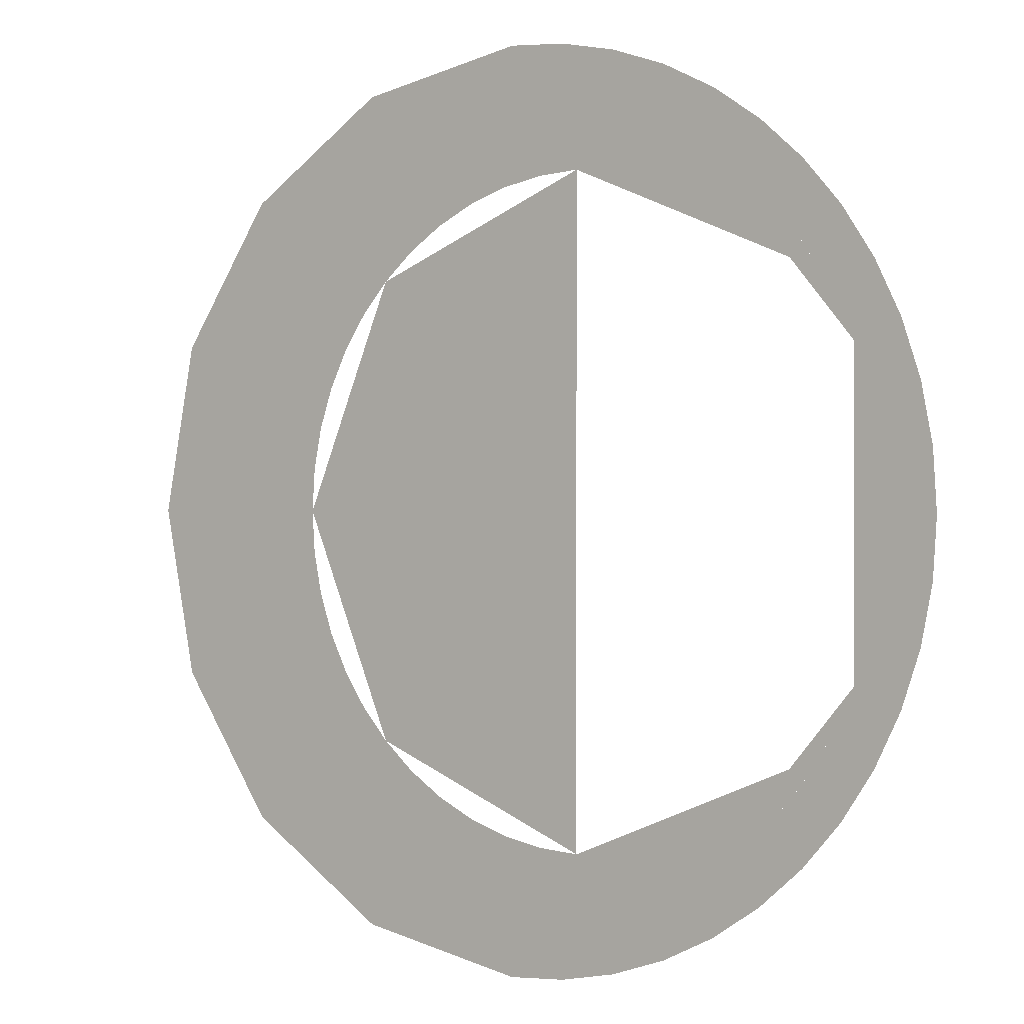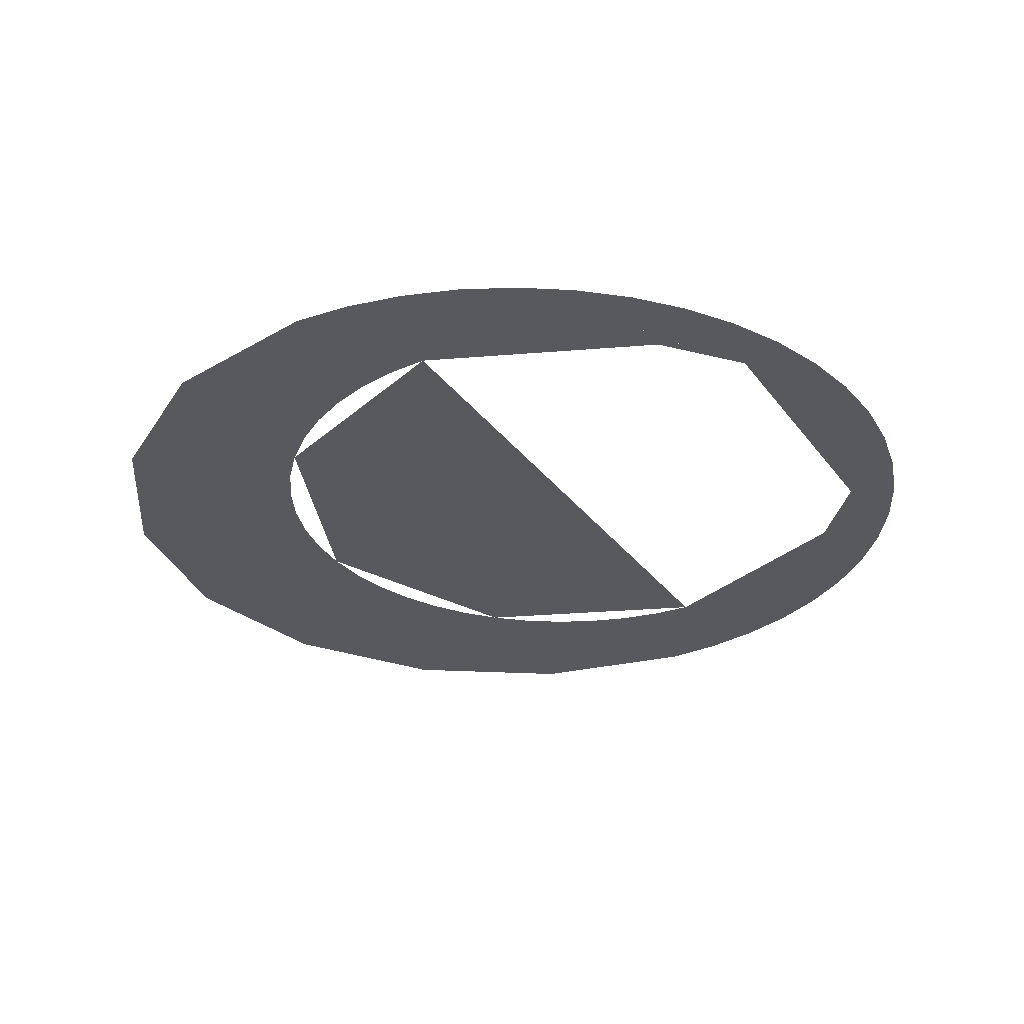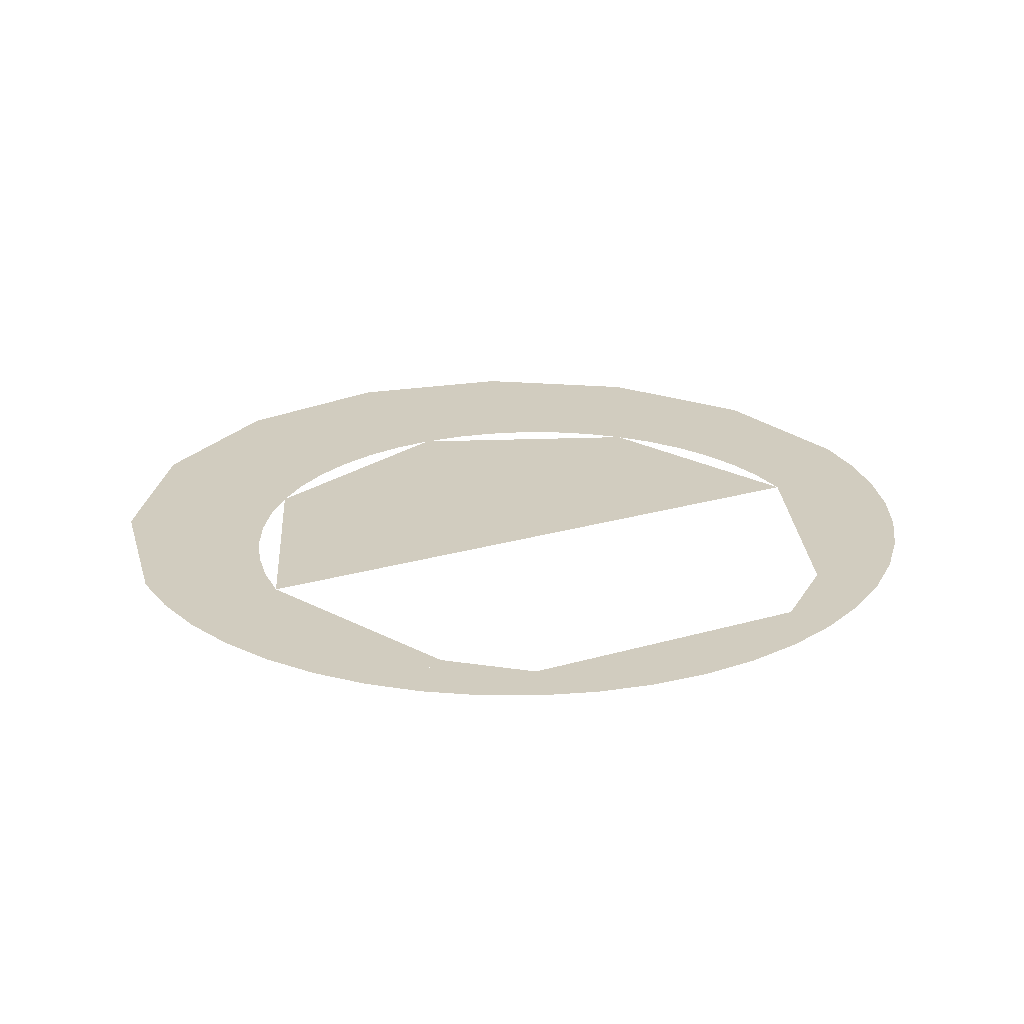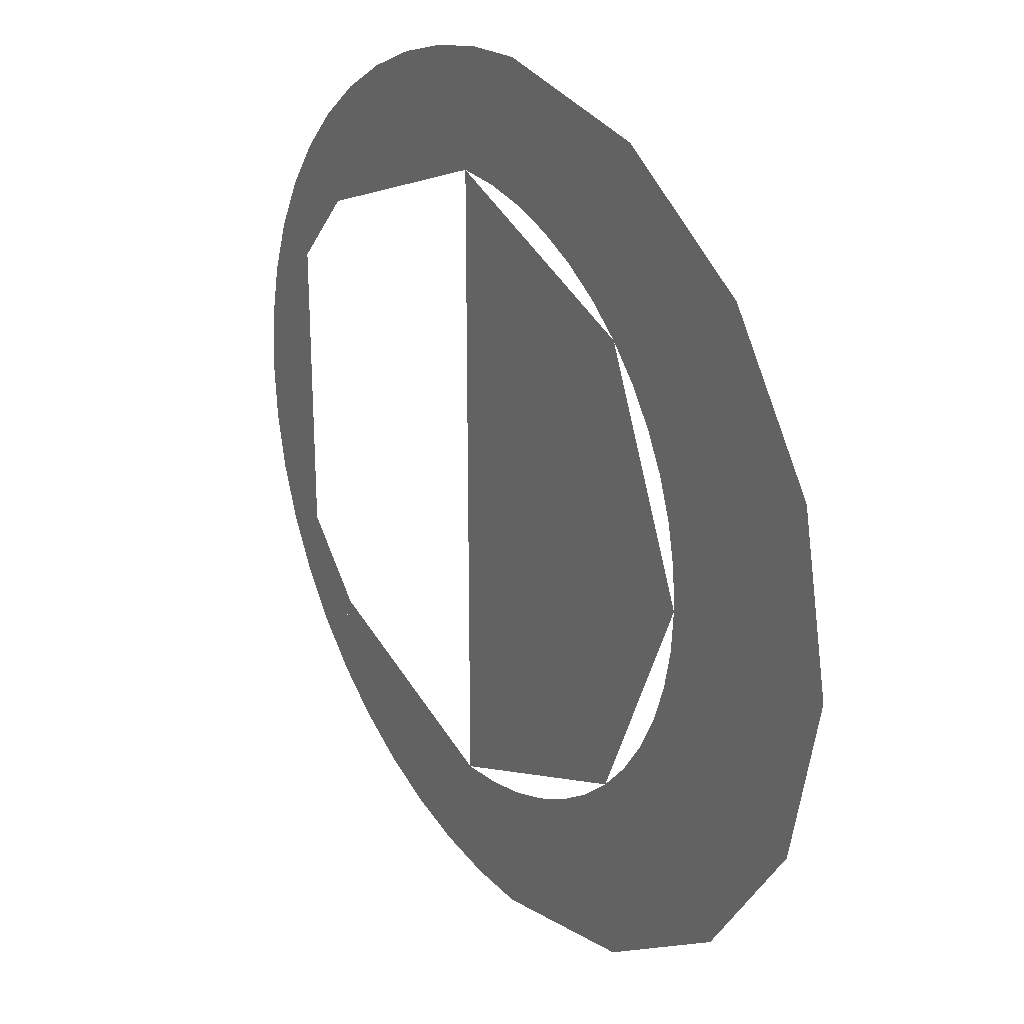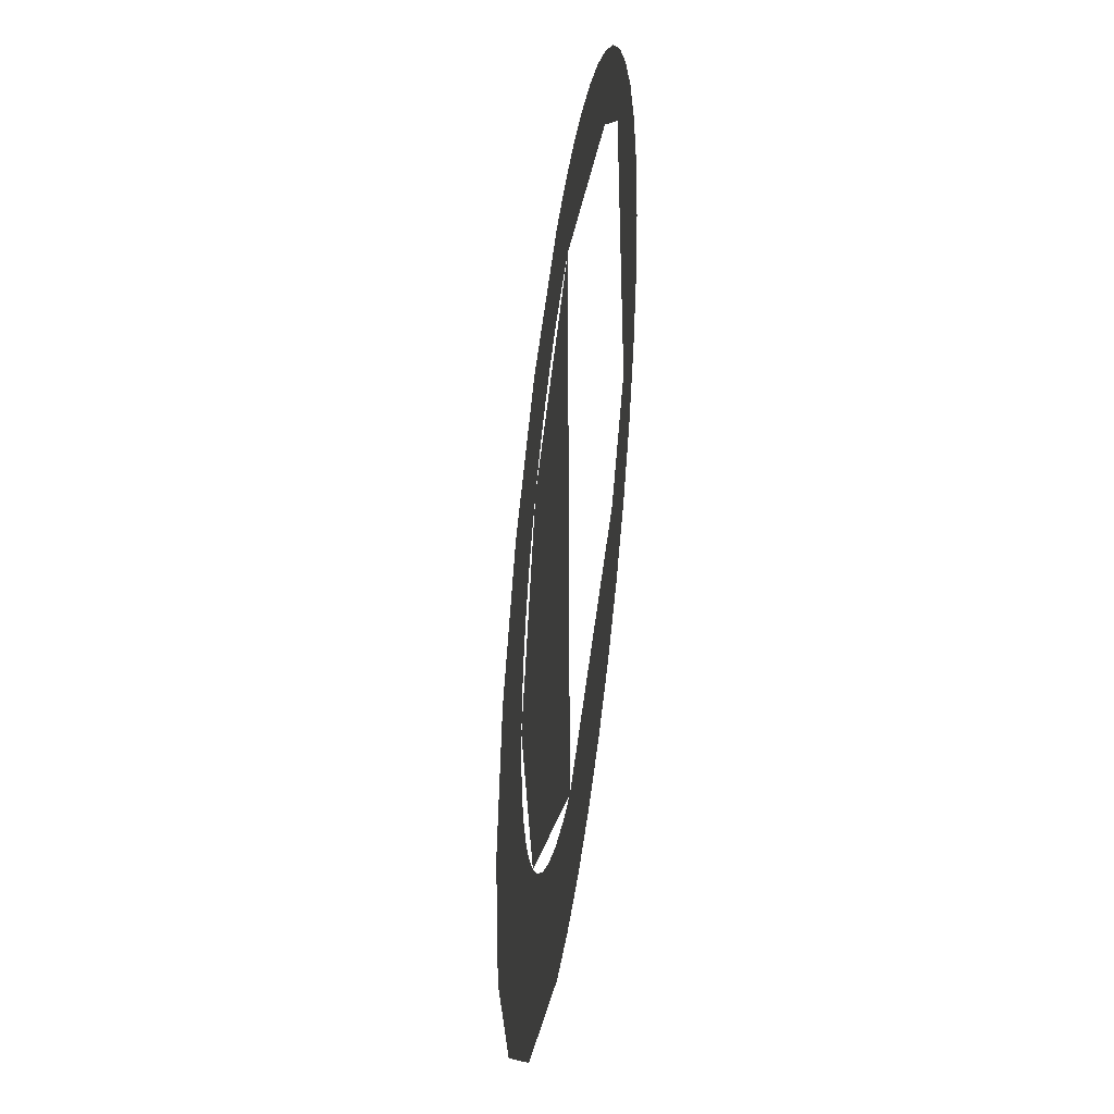
<metadata>
{"format":"obj","ext":"obj","renderer":"f3d","projection":"perspective","resolution":1024,"background":"white","views":[{"elev":0.4,"azim":-144.7,"up":"+Y"},{"elev":-30.0,"azim":-150.6,"up":"+Z"},{"elev":23.9,"azim":-116.0,"up":"+Z"},{"elev":26.0,"azim":54.6,"up":"+Y"},{"elev":-43.0,"azim":-97.8,"up":"+Y"}]}
</metadata>
<code>
v 0 0.3 0
v 0.3444 0.3685 0
v 0.3062 0.4609 0
v 0 0.4 0
v 0.3444 0.3685 0
v 0.6364 0.5636 0
v 0.5657 0.6343 0
v 0.3062 0.4609 0
v 0.6364 0.5636 0
v 0.8315 0.8556 0
v 0.7391 0.8938 0
v 0.5657 0.6343 0
v 0.8315 0.8556 0
v 0.9 1.2 0
v 0.8 1.2 0
v 0.7391 0.8938 0
v 0.9 1.2 0
v 0.8315 1.544 0
v 0.7391 1.506 0
v 0.8 1.2 0
v 0.8315 1.544 0
v 0.6364 1.836 0
v 0.5657 1.766 0
v 0.7391 1.506 0
v 0.6364 1.836 0
v 0.3444 2.032 0
v 0.3062 1.939 0
v 0.5657 1.766 0
v 0.3444 2.032 0
v 0 2.1 0
v 0 2 0
v 0.3062 1.939 0
v 0 2.1 0
v -0.1174 2.092 0
v -0.1044 1.993 0
v 0 2 0
v -0.1174 2.092 0
v -0.2329 2.069 0
v -0.207 1.973 0
v -0.1044 1.993 0
v -0.2329 2.069 0
v -0.3444 2.032 0
v -0.3062 1.939 0
v -0.207 1.973 0
v -0.3444 2.032 0
v -0.45 1.979 0
v -0.4 1.893 0
v -0.3062 1.939 0
v -0.45 1.979 0
v -0.5479 1.914 0
v -0.487 1.835 0
v -0.4 1.893 0
v -0.5479 1.914 0
v -0.6364 1.836 0
v -0.5657 1.766 0
v -0.487 1.835 0
v -0.6364 1.836 0
v -0.7141 1.748 0
v -0.6347 1.687 0
v -0.5657 1.766 0
v -0.7141 1.748 0
v -0.7794 1.65 0
v -0.6928 1.6 0
v -0.6347 1.687 0
v -0.7794 1.65 0
v -0.8315 1.544 0
v -0.7391 1.506 0
v -0.6928 1.6 0
v 0 0.3 0
v -0.1174 0.3077 0
v -0.1044 0.4069 0
v 0 0.4 0
v -0.1174 0.3077 0
v -0.2329 0.3307 0
v -0.207 0.4273 0
v -0.1044 0.4069 0
v -0.2329 0.3307 0
v -0.3444 0.3685 0
v -0.3062 0.4609 0
v -0.207 0.4273 0
v -0.3444 0.3685 0
v -0.45 0.4206 0
v -0.4 0.5072 0
v -0.3062 0.4609 0
v -0.45 0.4206 0
v -0.5479 0.4859 0
v -0.487 0.5653 0
v -0.4 0.5072 0
v -0.5479 0.4859 0
v -0.6364 0.5636 0
v -0.5657 0.6343 0
v -0.487 0.5653 0
v -0.6364 0.5636 0
v -0.7141 0.6521 0
v -0.6347 0.713 0
v -0.5657 0.6343 0
v -0.7141 0.6521 0
v -0.7794 0.75 0
v -0.6928 0.8 0
v -0.6347 0.713 0
v -0.7794 0.75 0
v -0.8315 0.8556 0
v -0.7391 0.8938 0
v -0.6928 0.8 0
v -0.9 1.2 0
v -0.8923 1.317 0
v -0.8693 1.433 0
v -0.8315 1.544 0
v -0.9 1.2 0
v -0.8923 1.083 0
v -0.8693 0.9671 0
v -0.8315 0.8556 0
v 0.3096 0.7404 0
v 0.5 1.2 0
v 0.3096 1.66 0
v 0.3096 0.7404 0
v 0.3096 1.66 0
v -0.15 1.85 0
v -0.15 0.55 0
v -0.6096 1.66 0
v -0.15 1.85 0
v -0.2348 1.844 0
v -0.5457 1.716 0
v -0.5457 1.716 0
v -0.2348 1.844 0
v -0.3182 1.828 0
v -0.475 1.763 0
v -0.475 1.763 0
v -0.3182 1.828 0
v -0.3988 1.801 0
v -0.6096 0.7404 0
v -0.15 0.55 0
v -0.2348 0.5556 0
v -0.5457 0.6843 0
v -0.5457 0.6843 0
v -0.2348 0.5556 0
v -0.3182 0.5722 0
v -0.475 0.6371 0
v -0.475 0.6371 0
v -0.3182 0.5722 0
v -0.3988 0.5995 0
v -0.8315 0.8556 0
v -0.9 1.2 0
v -0.8315 1.544 0
v -0.7391 0.8938 0
v -0.8315 0.8556 0
v -0.8315 1.544 0
v -0.7391 1.506 0
v 0.5657 1.766 0
v 0.8 1.2 0
v 0.7931 1.304 0
v 0.6347 1.687 0
v 0.6347 1.687 0
v 0.7931 1.304 0
v 0.7727 1.407 0
v 0.6928 1.6 0
v 0.6928 1.6 0
v 0.7727 1.407 0
v 0.7391 1.506 0
v 0.5657 0.6343 0
v 0.8 1.2 0
v 0.7931 1.096 0
v 0.6347 0.713 0
v 0.6347 0.713 0
v 0.7931 1.096 0
v 0.7727 0.993 0
v 0.6928 0.8 0
v 0.6928 0.8 0
v 0.7727 0.993 0
v 0.7391 0.8938 0
v 0.5657 0.6343 0
v 0 0.4 0
v 0.1044 0.4069 0
v 0.487 0.5653 0
v 0.487 0.5653 0
v 0.1044 0.4069 0
v 0.207 0.4273 0
v 0.4 0.5072 0
v 0.4 0.5072 0
v 0.207 0.4273 0
v 0.3062 0.4609 0
v -0.5657 0.6343 0
v 0 0.4 0
v -0.1044 0.4069 0
v -0.487 0.5653 0
v -0.487 0.5653 0
v -0.1044 0.4069 0
v -0.207 0.4273 0
v -0.4 0.5072 0
v -0.4 0.5072 0
v -0.207 0.4273 0
v -0.3062 0.4609 0
v 0.5657 1.766 0
v 0 2 0
v 0.1044 1.993 0
v 0.487 1.835 0
v 0.487 1.835 0
v 0.1044 1.993 0
v 0.207 1.973 0
v 0.4 1.893 0
v 0.4 1.893 0
v 0.207 1.973 0
v 0.3062 1.939 0
v -0.5657 1.766 0
v 0 2 0
v -0.1044 1.993 0
v -0.487 1.835 0
v -0.487 1.835 0
v -0.1044 1.993 0
v -0.207 1.973 0
v -0.4 1.893 0
v -0.4 1.893 0
v -0.207 1.973 0
v -0.3062 1.939 0
v -0.5657 0.6343 0
v -0.6346 0.713 0
v -0.6928 0.8 0
v -0.7391 0.8939 0
v -0.5657 1.766 0
v -0.6346 1.687 0
v -0.6928 1.6 0
v -0.7391 1.506 0
v -0.15 0.55 0
v -0.02071 0.55 0
v -0.06517 0.5556 0
v -0.06517 0.5556 0
v -0.02071 0.55 0
v 0.01822 0.5722 0
v 0.09875 0.5995 0
v 0.01822 0.5722 0
v -0.02071 0.55 0
v 0.09875 0.5995 0
v 0.2182 0.6489 0
v 0.175 0.6371 0
v 0.175 0.6371 0
v 0.2182 0.6489 0
v 0.2457 0.6843 0
v 0.3096 0.7404 0
v 0.2457 0.6843 0
v 0.2182 0.6489 0
v 0.3096 0.7404 0
v 0.4011 0.8318 0
v 0.3657 0.8043 0
v 0.3657 0.8043 0
v 0.4011 0.8318 0
v 0.4129 0.875 0
v 0.4505 0.9512 0
v 0.4129 0.875 0
v 0.4011 0.8318 0
v 0.4505 0.9512 0
v 0.5 1.071 0
v 0.4778 1.032 0
v 0.4778 1.032 0
v 0.5 1.071 0
v 0.4944 1.115 0
v 0.5 1.2 0
v 0.4944 1.115 0
v 0.5 1.071 0
v -0.15 1.85 0
v -0.02071 1.85 0
v -0.06517 1.844 0
v -0.06517 1.844 0
v -0.02071 1.85 0
v 0.01822 1.828 0
v 0.09875 1.801 0
v 0.01822 1.828 0
v -0.02071 1.85 0
v 0.09875 1.801 0
v 0.2182 1.751 0
v 0.175 1.763 0
v 0.175 1.763 0
v 0.2182 1.751 0
v 0.2457 1.716 0
v 0.3096 1.66 0
v 0.2457 1.716 0
v 0.2182 1.751 0
v 0.3096 1.66 0
v 0.4011 1.568 0
v 0.3657 1.596 0
v 0.3657 1.596 0
v 0.4011 1.568 0
v 0.4129 1.525 0
v 0.4505 1.449 0
v 0.4129 1.525 0
v 0.4011 1.568 0
v 0.4505 1.449 0
v 0.5 1.329 0
v 0.4778 1.368 0
v 0.4778 1.368 0
v 0.5 1.329 0
v 0.4944 1.285 0
v 0.5 1.2 0
v 0.4944 1.285 0
v 0.5 1.329 0
v -0.15 1.85 0
v -0.2793 1.85 0
v -0.2348 1.844 0
v -0.2348 1.844 0
v -0.2793 1.85 0
v -0.3182 1.828 0
v -0.3988 1.801 0
v -0.3182 1.828 0
v -0.2793 1.85 0
v -0.3988 1.801 0
v -0.5182 1.751 0
v -0.475 1.763 0
v -0.475 1.763 0
v -0.5182 1.751 0
v -0.5457 1.716 0
v -0.6096 1.66 0
v -0.5457 1.716 0
v -0.5182 1.751 0
v -0.15 0.55 0
v -0.2793 0.55 0
v -0.2348 0.5556 0
v -0.2348 0.5556 0
v -0.2793 0.55 0
v -0.3182 0.5722 0
v -0.3988 0.5995 0
v -0.3182 0.5722 0
v -0.2793 0.55 0
v -0.3988 0.5995 0
v -0.5182 0.6489 0
v -0.475 0.6371 0
v -0.475 0.6371 0
v -0.5182 0.6489 0
v -0.5457 0.6843 0
v -0.6096 0.7404 0
v -0.5457 0.6843 0
v -0.5182 0.6489 0
v -0.5657 0.6343 0
v -0.7391 0.8938 0
v -0.6096 0.7404 0
v -0.5657 0.6343 0
v -0.6096 0.7404 0
v -0.5182 0.6489 0
v -0.5657 0.6343 0
v -0.5182 0.6489 0
v -0.3988 0.5995 0
v -0.3988 0.5995 0
v -0.2793 0.55 0
v 0 0.4 0
v -0.5657 0.6343 0
v 0 0.4 0
v -0.2793 0.55 0
v -0.15 0.55 0
v 0 0.4 0
v -0.15 0.55 0
v -0.02072 0.55 0
v 0 0.4 0
v -0.02072 0.55 0
v 0.09875 0.5995 0
v 0.5657 0.6343 0
v 0 0.4 0
v 0.09875 0.5995 0
v 0.2182 0.6489 0
v 0.5657 0.6343 0
v 0.2182 0.6489 0
v 0.3096 0.7404 0
v 0.5657 0.6343 0
v 0.3096 0.7404 0
v 0.4011 0.8318 0
v 0.5657 0.6343 0
v 0.4011 0.8318 0
v 0.4505 0.9512 0
v 0.4505 0.9512 0
v 0.5 1.071 0
v 0.8 1.2 0
v 0.5657 0.6343 0
v 0.8 1.2 0
v 0.5 1.071 0
v 0.5 1.2 0
v -0.7391 1.506 0
v -0.5657 1.766 0
v -0.6096 1.66 0
v -0.6096 1.66 0
v -0.5657 1.766 0
v -0.5182 1.751 0
v -0.5182 1.751 0
v -0.5657 1.766 0
v -0.3988 1.801 0
v 0 2 0
v -0.2793 1.85 0
v -0.3988 1.801 0
v -0.5657 1.766 0
v -0.2793 1.85 0
v 0 2 0
v -0.15 1.85 0
v -0.15 1.85 0
v 0 2 0
v -0.02072 1.85 0
v -0.02072 1.85 0
v 0 2 0
v 0.09875 1.801 0
v 0.09875 1.801 0
v 0 2 0
v 0.5657 1.766 0
v 0.2182 1.751 0
v 0.2182 1.751 0
v 0.5657 1.766 0
v 0.3096 1.66 0
v 0.3096 1.66 0
v 0.5657 1.766 0
v 0.4011 1.568 0
v 0.4011 1.568 0
v 0.5657 1.766 0
v 0.4505 1.449 0
v 0.8 1.2 0
v 0.5 1.329 0
v 0.4505 1.449 0
v 0.5657 1.766 0
v 0.5 1.329 0
v 0.8 1.2 0
v 0.5 1.2 0
g mesh7014571
f 1 3 2
f 3 1 4
f 5 7 6
f 7 5 8
f 9 11 10
f 11 9 12
f 13 15 14
f 15 13 16
f 17 19 18
f 19 17 20
f 21 23 22
f 23 21 24
f 25 27 26
f 27 25 28
f 29 31 30
f 31 29 32
g mesh7014573
f 33 35 34
f 35 33 36
f 37 39 38
f 39 37 40
f 41 43 42
f 43 41 44
f 45 47 46
f 47 45 48
f 49 51 50
f 51 49 52
f 53 55 54
f 55 53 56
f 57 59 58
f 59 57 60
f 61 63 62
f 63 61 64
f 65 67 66
f 67 65 68
g mesh7014575
f 69 70 71
f 71 72 69
f 73 74 75
f 75 76 73
f 77 78 79
f 79 80 77
f 81 82 83
f 83 84 81
f 85 86 87
f 87 88 85
f 89 90 91
f 91 92 89
f 93 94 95
f 95 96 93
f 97 98 99
f 99 100 97
f 101 102 103
f 103 104 101
g mesh7014577
f 105 106 107
f 107 108 105
g mesh7014579
f 109 111 110
f 111 109 112
g mesh7014581
f 113 115 114
f 116 118 117
f 118 116 119
g mesh7014583
f 120 122 121
f 122 120 123
f 124 126 125
f 126 124 127
f 128 130 129
g mesh7014585
f 131 132 133
f 133 134 131
f 135 136 137
f 137 138 135
f 139 140 141
f 142 143 144
f 145 146 147
f 147 148 145
g mesh7014588
f 149 151 150
f 151 149 152
f 153 155 154
f 155 153 156
f 157 159 158
g mesh7014590
f 160 161 162
f 162 163 160
f 164 165 166
f 166 167 164
f 168 169 170
g mesh7014592
f 171 173 172
f 173 171 174
f 175 177 176
f 177 175 178
f 179 181 180
g mesh7014594
f 182 183 184
f 184 185 182
f 186 187 188
f 188 189 186
f 190 191 192
g mesh7014596
f 193 194 195
f 195 196 193
f 197 198 199
f 199 200 197
f 201 202 203
g mesh7014598
f 204 206 205
f 206 204 207
f 208 210 209
f 210 208 211
f 212 214 213
g mesh7014600
f 215 216 217
f 217 218 215
g mesh7014602
f 219 221 220
f 221 219 222
g mesh7014605
f 223 225 224
f 226 228 227
f 229 231 230
f 232 234 233
f 235 237 236
f 238 240 239
f 241 243 242
f 244 246 245
f 247 249 248
f 250 252 251
f 253 255 254
f 256 258 257
g mesh7014607
f 259 260 261
f 262 263 264
f 265 266 267
f 268 269 270
f 271 272 273
f 274 275 276
f 277 278 279
f 280 281 282
f 283 284 285
f 286 287 288
f 289 290 291
f 292 293 294
g mesh7014609
f 295 297 296
f 298 300 299
f 301 303 302
f 304 306 305
f 307 309 308
f 310 312 311
g mesh7014611
f 313 314 315
f 316 317 318
f 319 320 321
f 322 323 324
f 325 326 327
f 328 329 330
g mesh7014613
f 331 332 333
f 334 335 336
f 337 338 339
f 340 341 342
f 342 343 340
f 344 345 346
f 347 348 349
f 350 351 352
f 353 354 355
f 355 356 353
f 357 358 359
f 360 361 362
f 363 364 365
f 366 367 368
f 368 369 366
f 370 371 372
g mesh7014614
f 373 374 375
f 376 377 378
f 379 380 381
f 382 383 384
f 384 385 382
f 386 387 388
f 389 390 391
f 392 393 394
f 395 396 397
f 397 398 395
f 399 400 401
f 402 403 404
f 405 406 407
f 408 409 410
f 410 411 408
f 412 413 414

</code>
